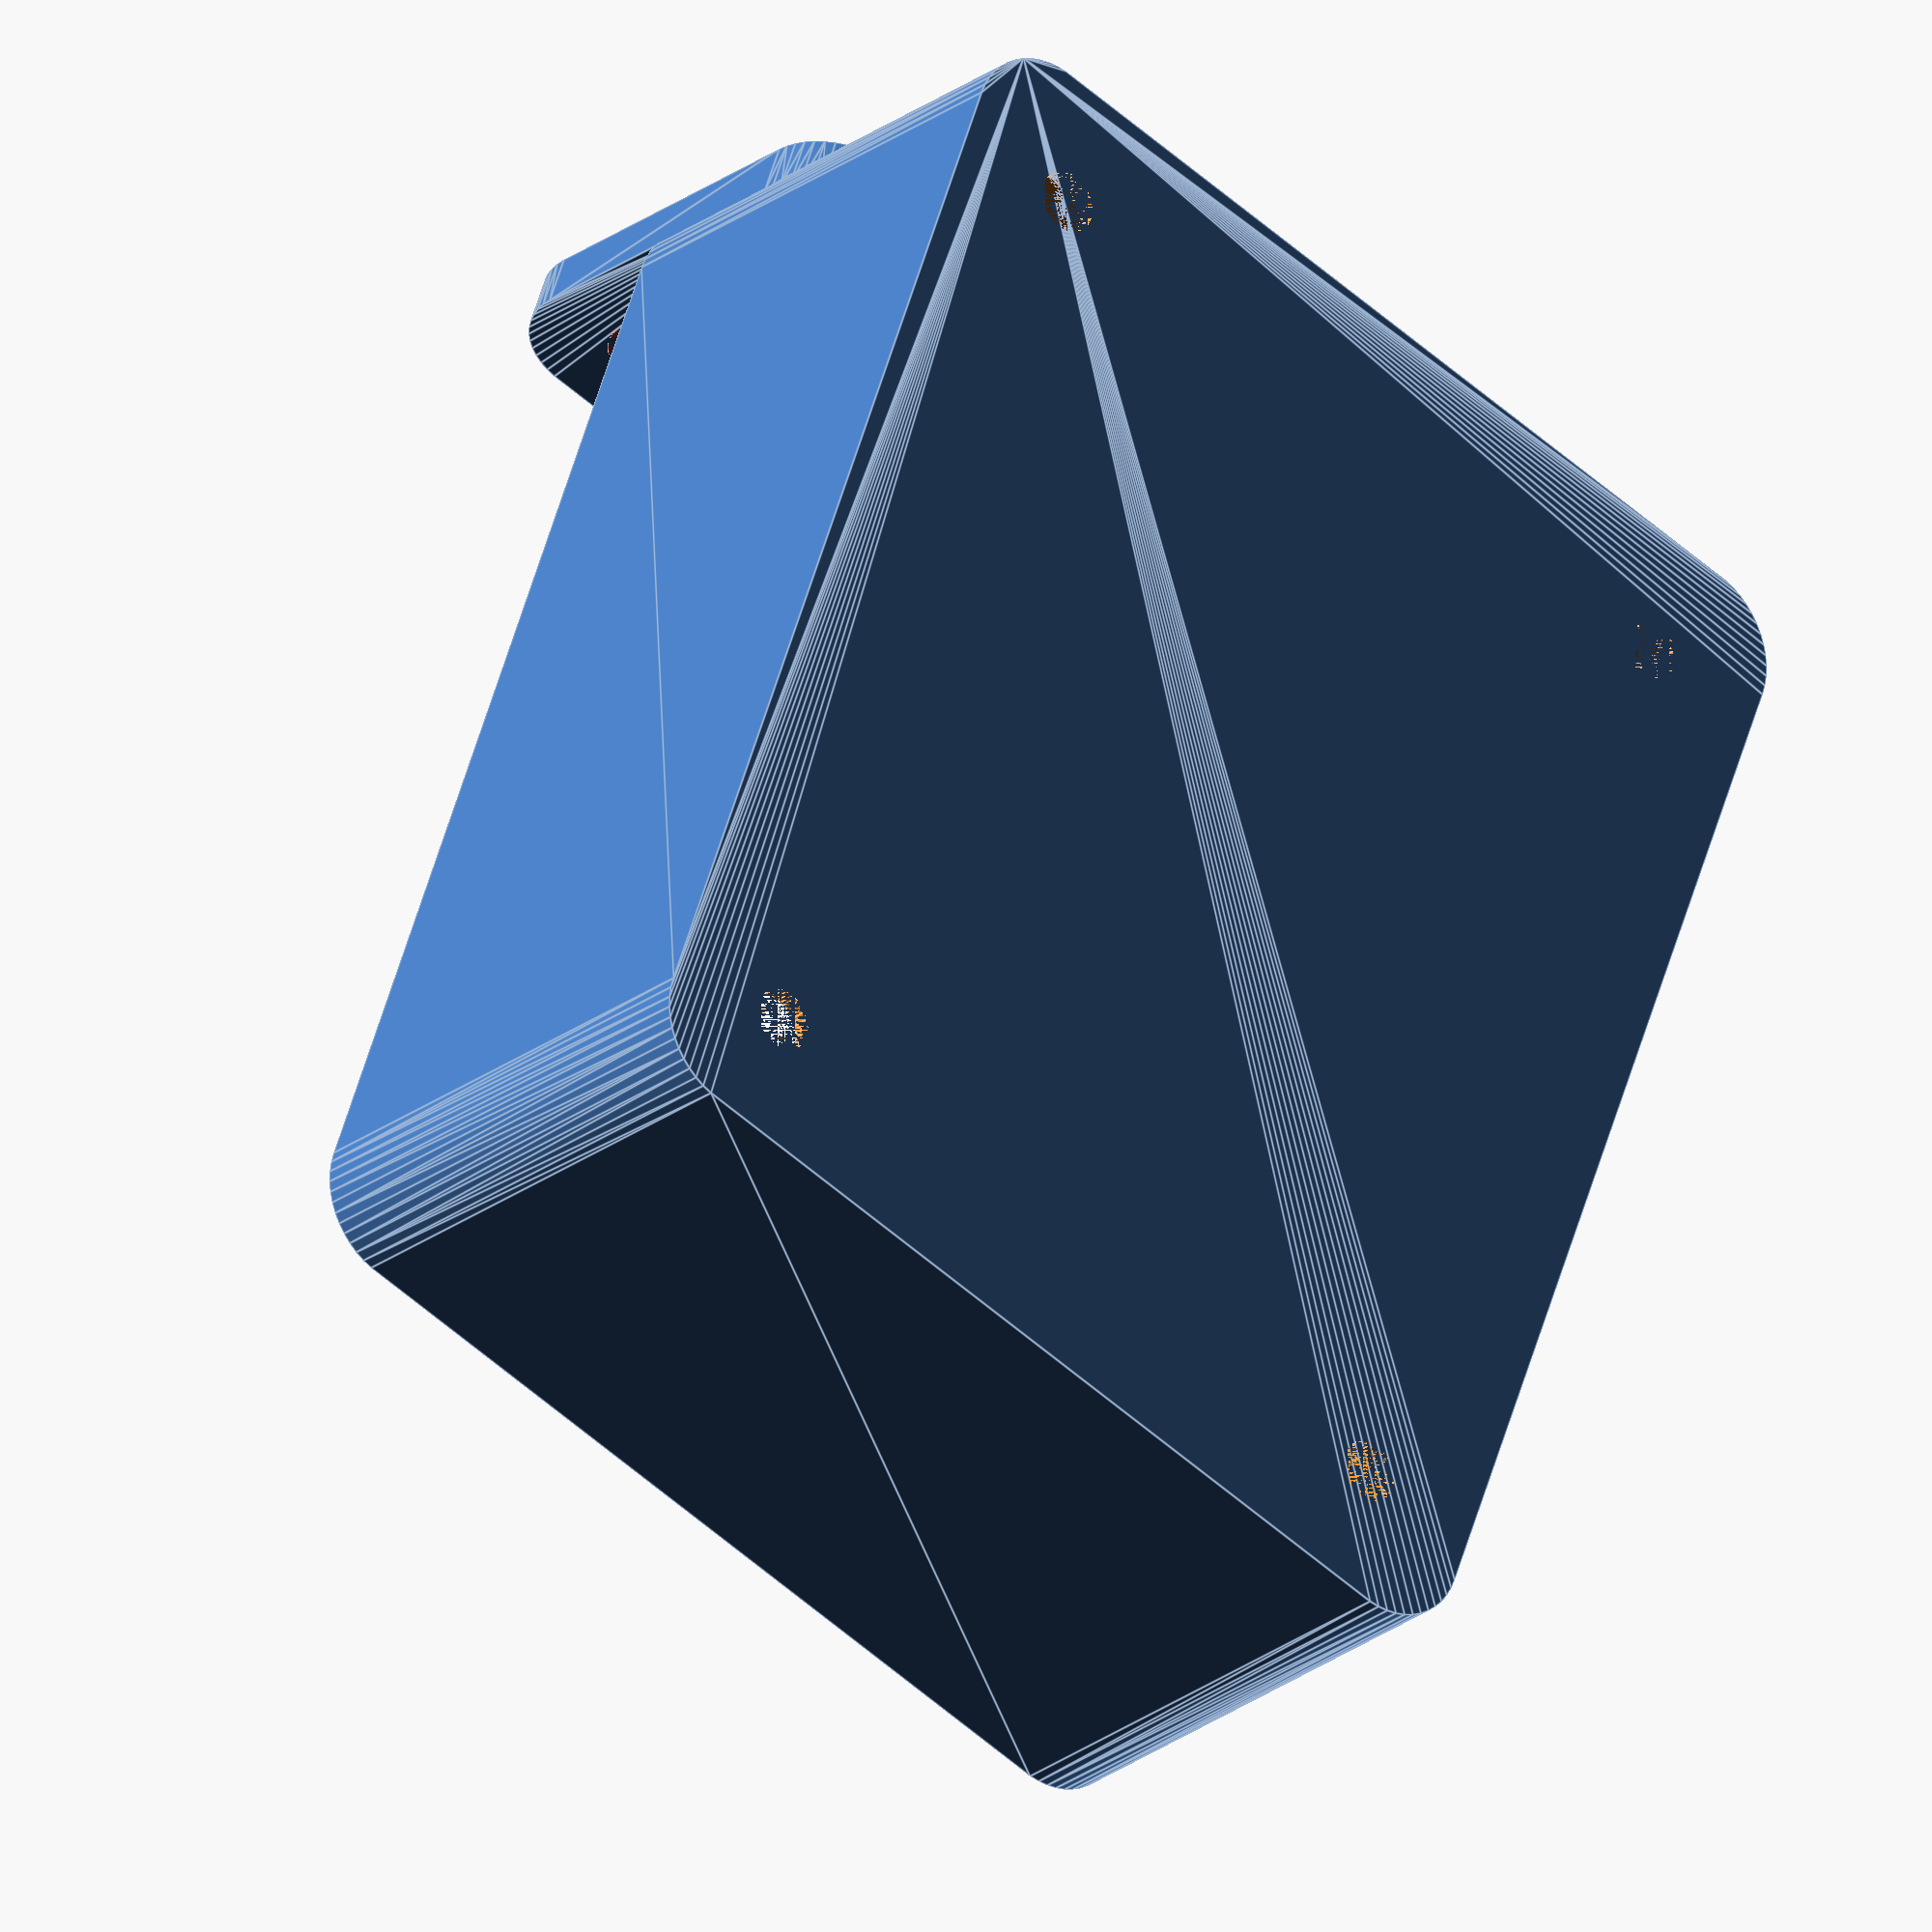
<openscad>
$fn = 50;


difference() {
	union() {
		difference() {
			union() {
				hull() {
					translate(v = [-25.0000000000, 32.5000000000, 0]) {
						cylinder(h = 30, r = 5);
					}
					translate(v = [25.0000000000, 32.5000000000, 0]) {
						cylinder(h = 30, r = 5);
					}
					translate(v = [-25.0000000000, -32.5000000000, 0]) {
						cylinder(h = 30, r = 5);
					}
					translate(v = [25.0000000000, -32.5000000000, 0]) {
						cylinder(h = 30, r = 5);
					}
				}
			}
			union() {
				translate(v = [-22.5000000000, -30.0000000000, 3]) {
					rotate(a = [0, 0, 0]) {
						difference() {
							union() {
								translate(v = [0, 0, -3.0000000000]) {
									cylinder(h = 3, r = 1.5000000000);
								}
								translate(v = [0, 0, -1.9000000000]) {
									cylinder(h = 1.9000000000, r1 = 1.8000000000, r2 = 3.6000000000);
								}
								cylinder(h = 250, r = 3.6000000000);
								translate(v = [0, 0, -3.0000000000]) {
									cylinder(h = 3, r = 1.8000000000);
								}
								translate(v = [0, 0, -3.0000000000]) {
									cylinder(h = 3, r = 1.5000000000);
								}
							}
							union();
						}
					}
				}
				translate(v = [22.5000000000, -30.0000000000, 3]) {
					rotate(a = [0, 0, 0]) {
						difference() {
							union() {
								translate(v = [0, 0, -3.0000000000]) {
									cylinder(h = 3, r = 1.5000000000);
								}
								translate(v = [0, 0, -1.9000000000]) {
									cylinder(h = 1.9000000000, r1 = 1.8000000000, r2 = 3.6000000000);
								}
								cylinder(h = 250, r = 3.6000000000);
								translate(v = [0, 0, -3.0000000000]) {
									cylinder(h = 3, r = 1.8000000000);
								}
								translate(v = [0, 0, -3.0000000000]) {
									cylinder(h = 3, r = 1.5000000000);
								}
							}
							union();
						}
					}
				}
				translate(v = [-22.5000000000, 30.0000000000, 3]) {
					rotate(a = [0, 0, 0]) {
						difference() {
							union() {
								translate(v = [0, 0, -3.0000000000]) {
									cylinder(h = 3, r = 1.5000000000);
								}
								translate(v = [0, 0, -1.9000000000]) {
									cylinder(h = 1.9000000000, r1 = 1.8000000000, r2 = 3.6000000000);
								}
								cylinder(h = 250, r = 3.6000000000);
								translate(v = [0, 0, -3.0000000000]) {
									cylinder(h = 3, r = 1.8000000000);
								}
								translate(v = [0, 0, -3.0000000000]) {
									cylinder(h = 3, r = 1.5000000000);
								}
							}
							union();
						}
					}
				}
				translate(v = [22.5000000000, 30.0000000000, 3]) {
					rotate(a = [0, 0, 0]) {
						difference() {
							union() {
								translate(v = [0, 0, -3.0000000000]) {
									cylinder(h = 3, r = 1.5000000000);
								}
								translate(v = [0, 0, -1.9000000000]) {
									cylinder(h = 1.9000000000, r1 = 1.8000000000, r2 = 3.6000000000);
								}
								cylinder(h = 250, r = 3.6000000000);
								translate(v = [0, 0, -3.0000000000]) {
									cylinder(h = 3, r = 1.8000000000);
								}
								translate(v = [0, 0, -3.0000000000]) {
									cylinder(h = 3, r = 1.5000000000);
								}
							}
							union();
						}
					}
				}
				translate(v = [0, 0, 2.9925000000]) {
					hull() {
						union() {
							translate(v = [-24.5000000000, 32.0000000000, 4]) {
								cylinder(h = 67, r = 4);
							}
							translate(v = [-24.5000000000, 32.0000000000, 4]) {
								sphere(r = 4);
							}
							translate(v = [-24.5000000000, 32.0000000000, 71]) {
								sphere(r = 4);
							}
						}
						union() {
							translate(v = [24.5000000000, 32.0000000000, 4]) {
								cylinder(h = 67, r = 4);
							}
							translate(v = [24.5000000000, 32.0000000000, 4]) {
								sphere(r = 4);
							}
							translate(v = [24.5000000000, 32.0000000000, 71]) {
								sphere(r = 4);
							}
						}
						union() {
							translate(v = [-24.5000000000, -32.0000000000, 4]) {
								cylinder(h = 67, r = 4);
							}
							translate(v = [-24.5000000000, -32.0000000000, 4]) {
								sphere(r = 4);
							}
							translate(v = [-24.5000000000, -32.0000000000, 71]) {
								sphere(r = 4);
							}
						}
						union() {
							translate(v = [24.5000000000, -32.0000000000, 4]) {
								cylinder(h = 67, r = 4);
							}
							translate(v = [24.5000000000, -32.0000000000, 4]) {
								sphere(r = 4);
							}
							translate(v = [24.5000000000, -32.0000000000, 71]) {
								sphere(r = 4);
							}
						}
					}
				}
			}
		}
		union() {
			translate(v = [0, 37.5000000000, 30]) {
				rotate(a = [90, 0, 0]) {
					hull() {
						translate(v = [-24.5000000000, 9.5000000000, 0]) {
							cylinder(h = 3, r = 5);
						}
						translate(v = [24.5000000000, 9.5000000000, 0]) {
							cylinder(h = 3, r = 5);
						}
						translate(v = [-24.5000000000, -9.5000000000, 0]) {
							cylinder(h = 3, r = 5);
						}
						translate(v = [24.5000000000, -9.5000000000, 0]) {
							cylinder(h = 3, r = 5);
						}
					}
				}
			}
		}
	}
	union() {
		translate(v = [0, 0, 2.9925000000]) {
			hull() {
				union() {
					translate(v = [-26.5000000000, 34.0000000000, 2]) {
						cylinder(h = 11, r = 2);
					}
					translate(v = [-26.5000000000, 34.0000000000, 2]) {
						sphere(r = 2);
					}
					translate(v = [-26.5000000000, 34.0000000000, 13]) {
						sphere(r = 2);
					}
				}
				union() {
					translate(v = [26.5000000000, 34.0000000000, 2]) {
						cylinder(h = 11, r = 2);
					}
					translate(v = [26.5000000000, 34.0000000000, 2]) {
						sphere(r = 2);
					}
					translate(v = [26.5000000000, 34.0000000000, 13]) {
						sphere(r = 2);
					}
				}
				union() {
					translate(v = [-26.5000000000, -34.0000000000, 2]) {
						cylinder(h = 11, r = 2);
					}
					translate(v = [-26.5000000000, -34.0000000000, 2]) {
						sphere(r = 2);
					}
					translate(v = [-26.5000000000, -34.0000000000, 13]) {
						sphere(r = 2);
					}
				}
				union() {
					translate(v = [26.5000000000, -34.0000000000, 2]) {
						cylinder(h = 11, r = 2);
					}
					translate(v = [26.5000000000, -34.0000000000, 2]) {
						sphere(r = 2);
					}
					translate(v = [26.5000000000, -34.0000000000, 13]) {
						sphere(r = 2);
					}
				}
			}
		}
		#translate(v = [-22.5000000000, 37.5000000000, 37.5000000000]) {
			rotate(a = [90, 0, 0]) {
				cylinder(h = 3, r = 3.2500000000);
			}
		}
		#translate(v = [-15.0000000000, 37.5000000000, 37.5000000000]) {
			rotate(a = [90, 0, 0]) {
				cylinder(h = 3, r = 1.8000000000);
			}
		}
		#translate(v = [-7.5000000000, 37.5000000000, 37.5000000000]) {
			rotate(a = [90, 0, 0]) {
				cylinder(h = 3, r = 3.2500000000);
			}
		}
		#translate(v = [0.0000000000, 37.5000000000, 37.5000000000]) {
			rotate(a = [90, 0, 0]) {
				cylinder(h = 3, r = 1.8000000000);
			}
		}
		#translate(v = [7.5000000000, 37.5000000000, 37.5000000000]) {
			rotate(a = [90, 0, 0]) {
				cylinder(h = 3, r = 3.2500000000);
			}
		}
		#translate(v = [15.0000000000, 37.5000000000, 37.5000000000]) {
			rotate(a = [90, 0, 0]) {
				cylinder(h = 3, r = 1.8000000000);
			}
		}
		#translate(v = [22.5000000000, 37.5000000000, 37.5000000000]) {
			rotate(a = [90, 0, 0]) {
				cylinder(h = 3, r = 3.2500000000);
			}
		}
		#translate(v = [22.5000000000, 37.5000000000, 37.5000000000]) {
			rotate(a = [90, 0, 0]) {
				cylinder(h = 3, r = 3.2500000000);
			}
		}
	}
}
</openscad>
<views>
elev=24.9 azim=340.0 roll=140.7 proj=o view=edges
</views>
